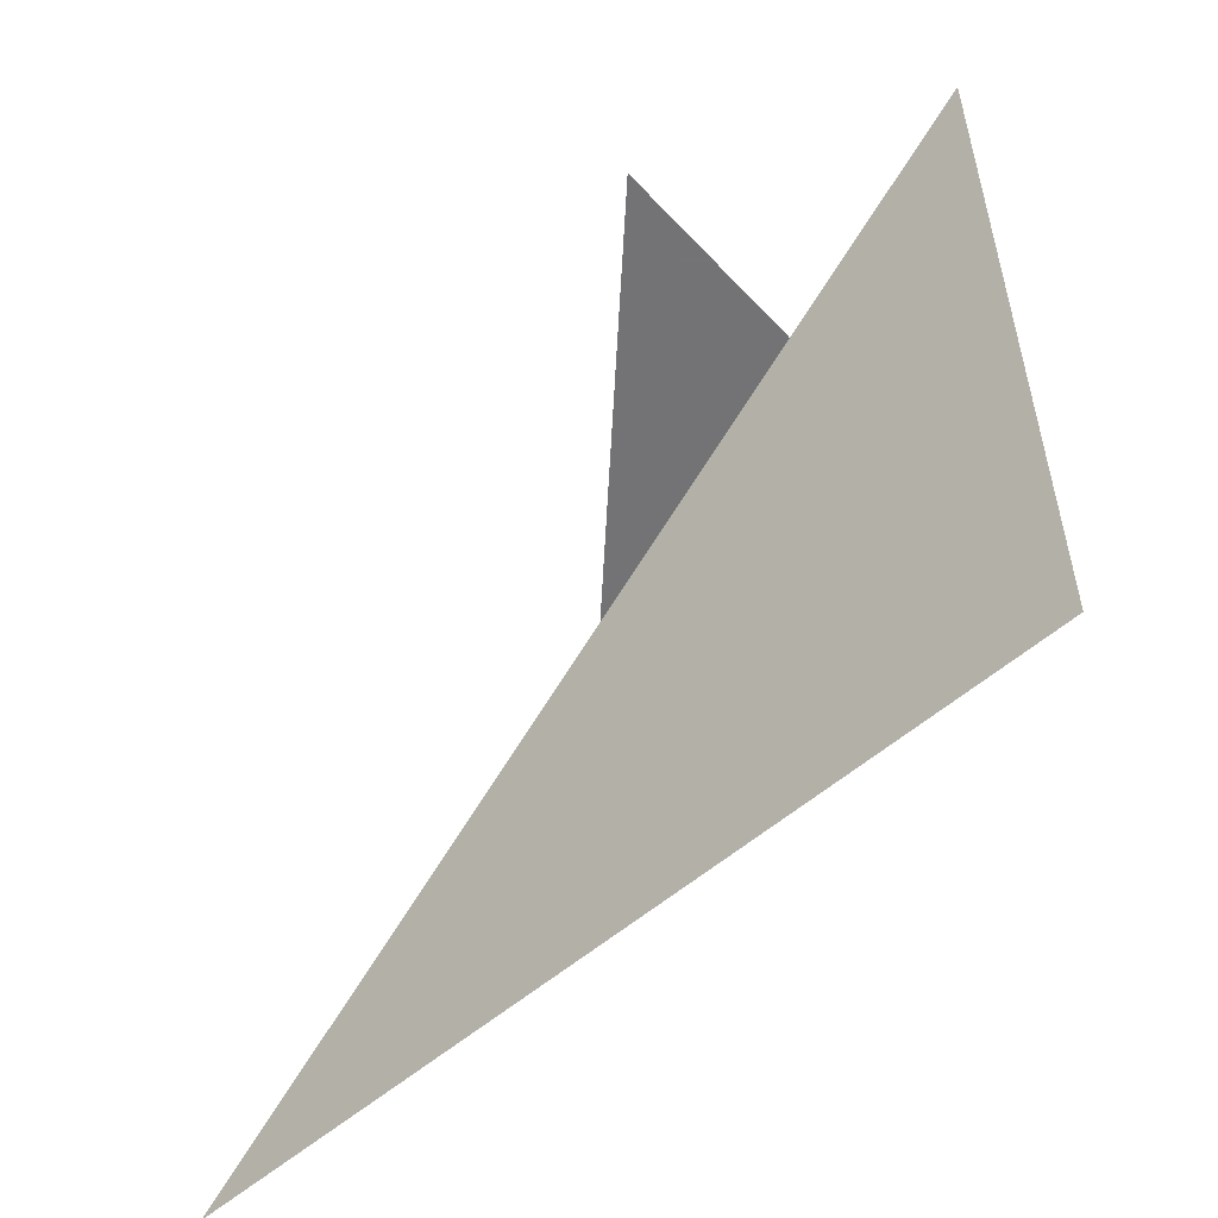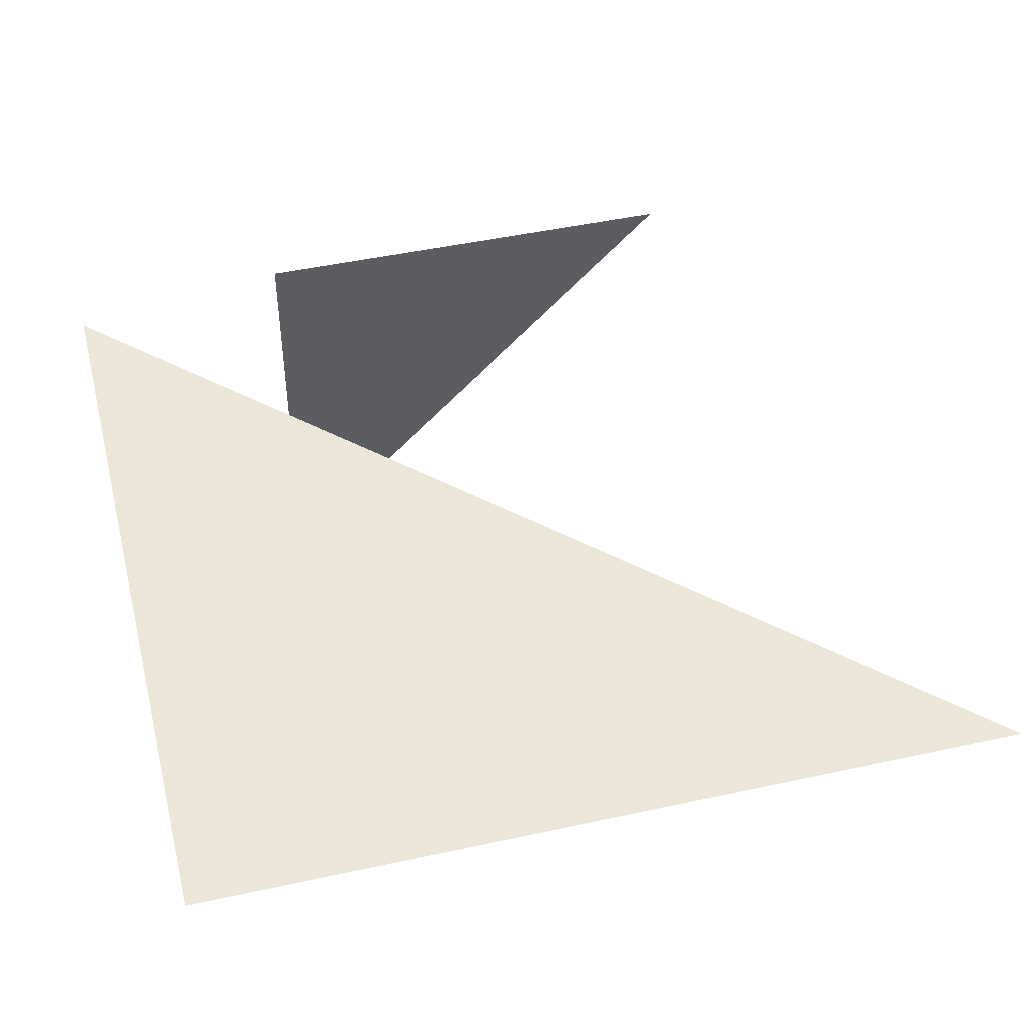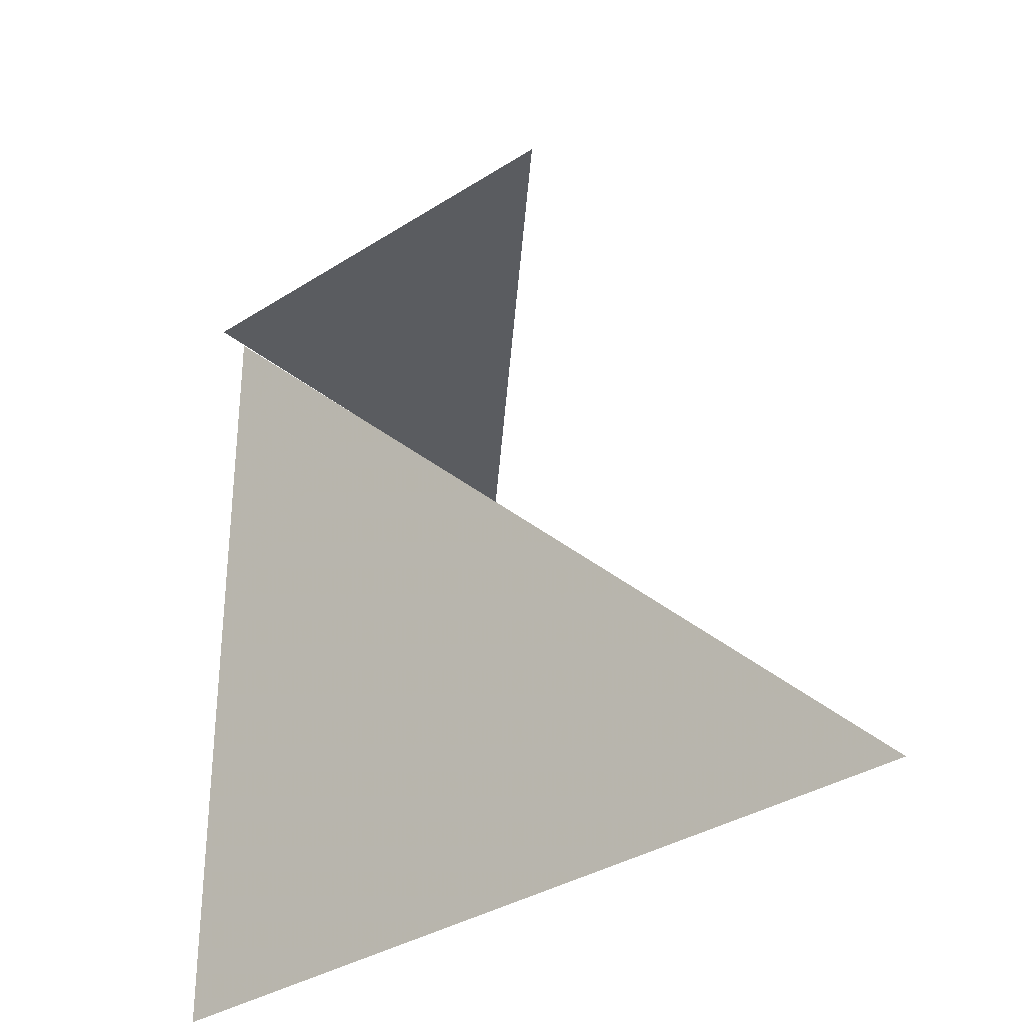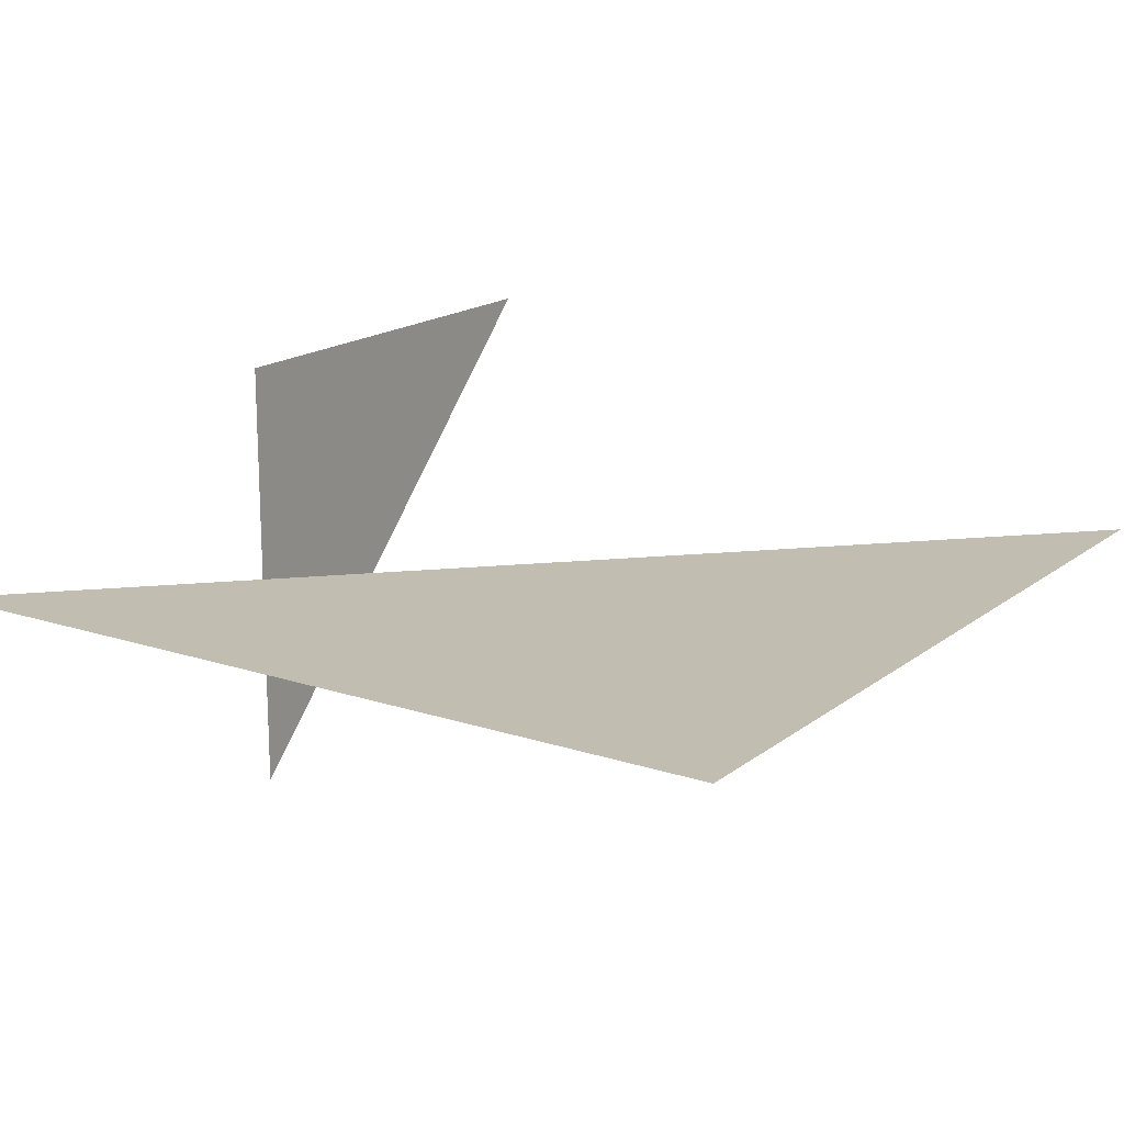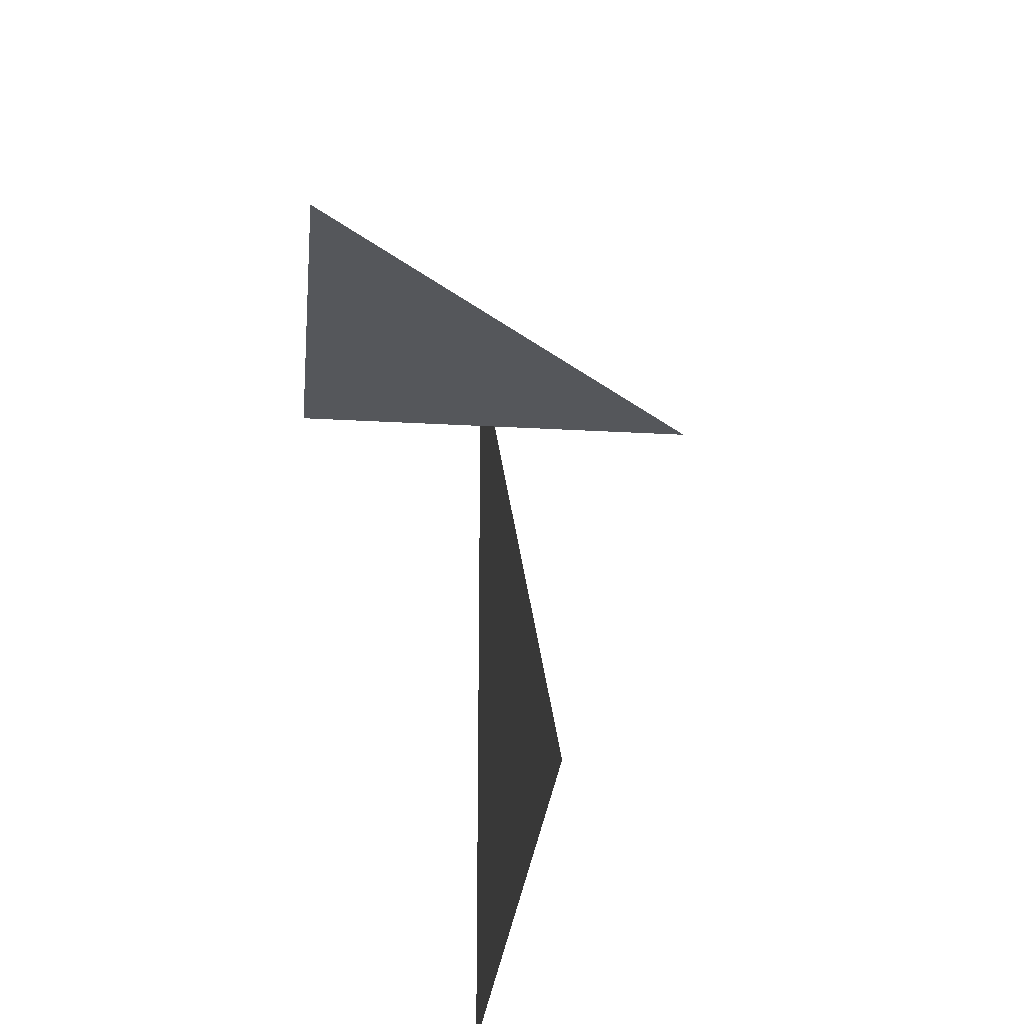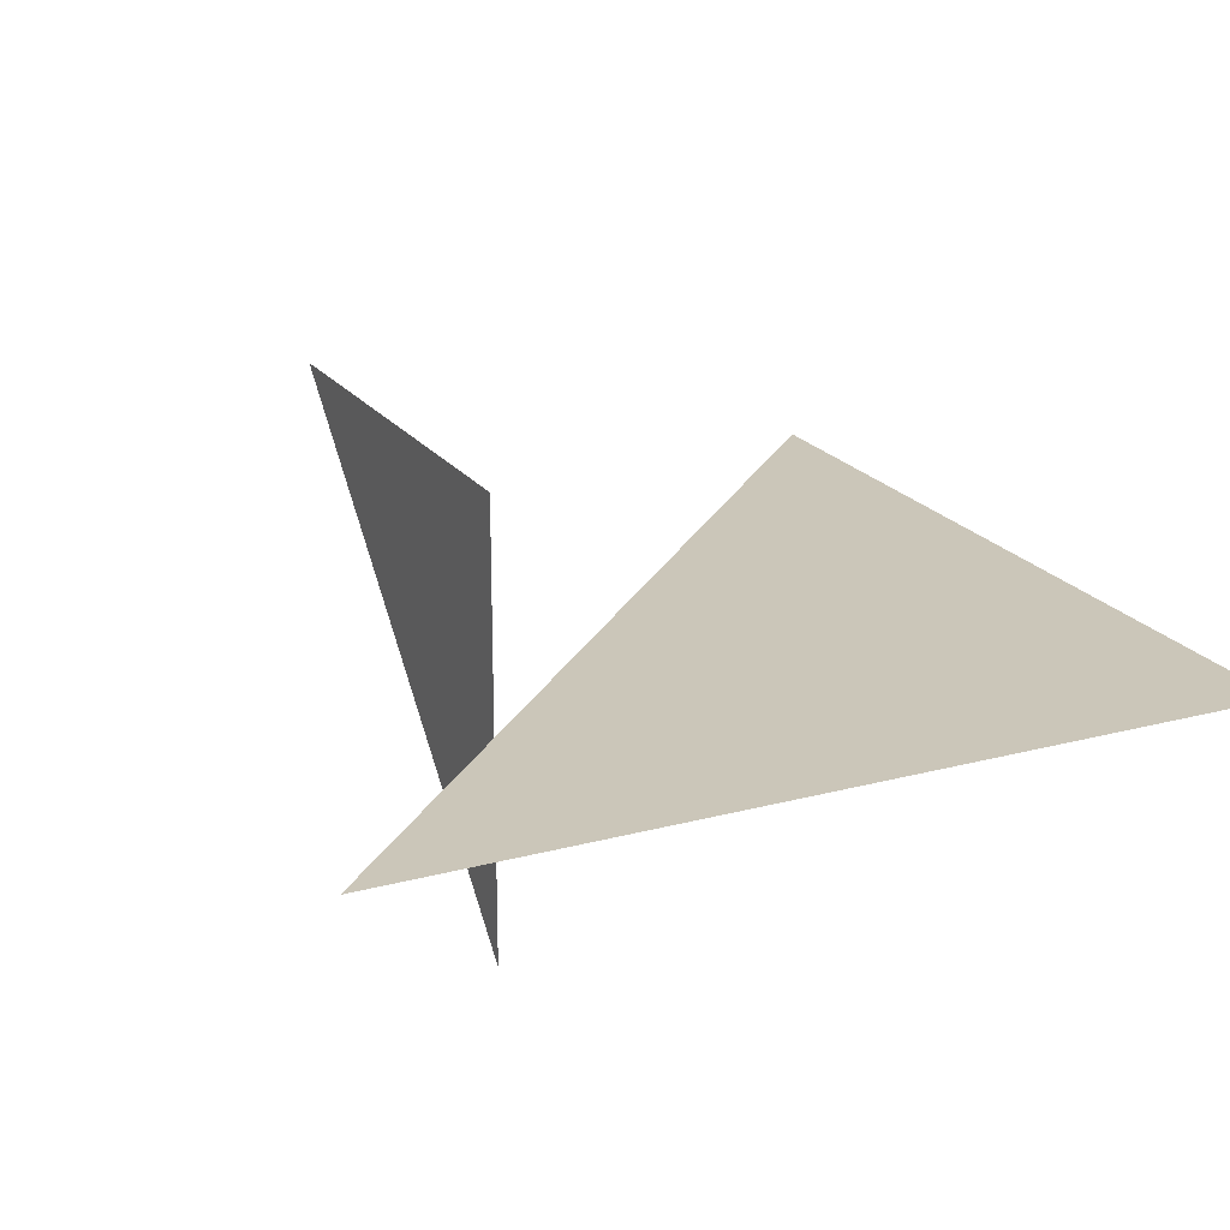
<metadata>
{"format":"obj","ext":"obj","renderer":"f3d","projection":"perspective","resolution":1024,"background":"white","views":[{"elev":-56.0,"azim":42.0,"up":"+Z"},{"elev":46.4,"azim":166.0,"up":"+Y"},{"elev":-33.7,"azim":-138.6,"up":"+Z"},{"elev":17.0,"azim":123.7,"up":"+Y"},{"elev":-26.6,"azim":-95.2,"up":"+Z"},{"elev":20.9,"azim":64.3,"up":"+Y"}]}
</metadata>
<code>
o New camera
v 0 0 0
o Triangle 1
v 10 10 10
v 10 -10 10
v -10 10 10
f 2 3 4
o
v -20 0 -20
v 20 0 -20
v 20 0 20
f 5 6 7

</code>
